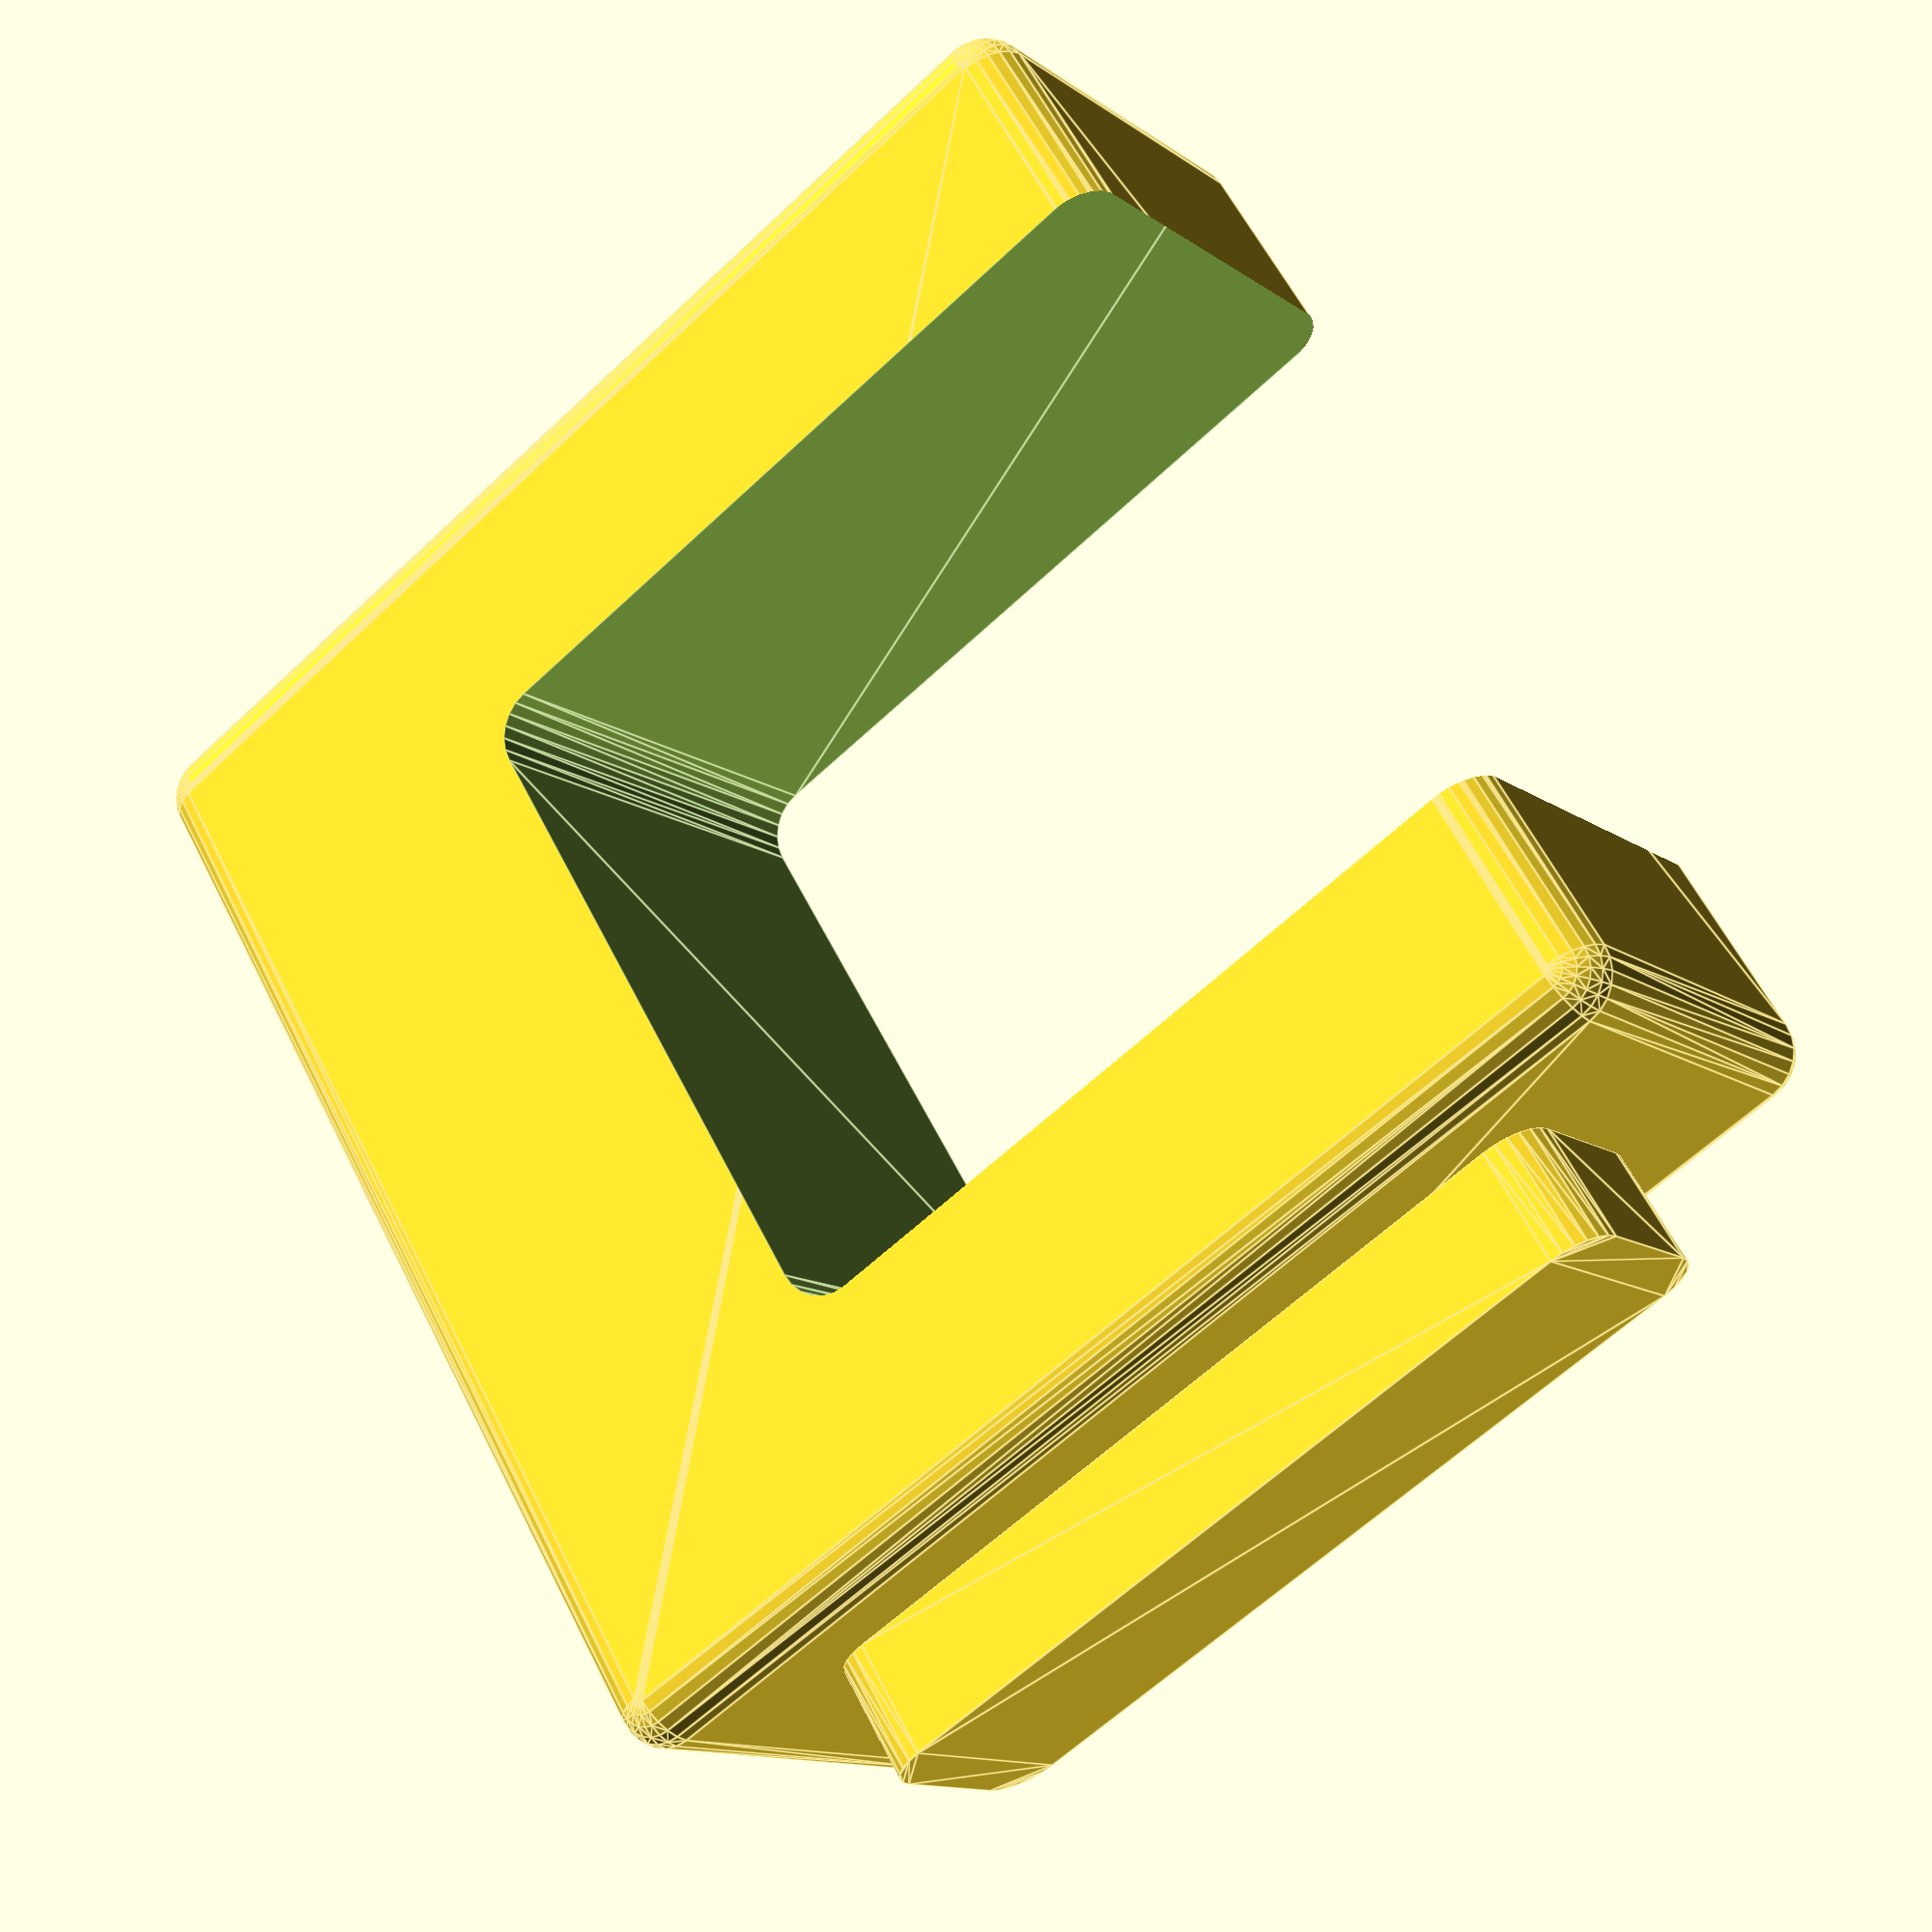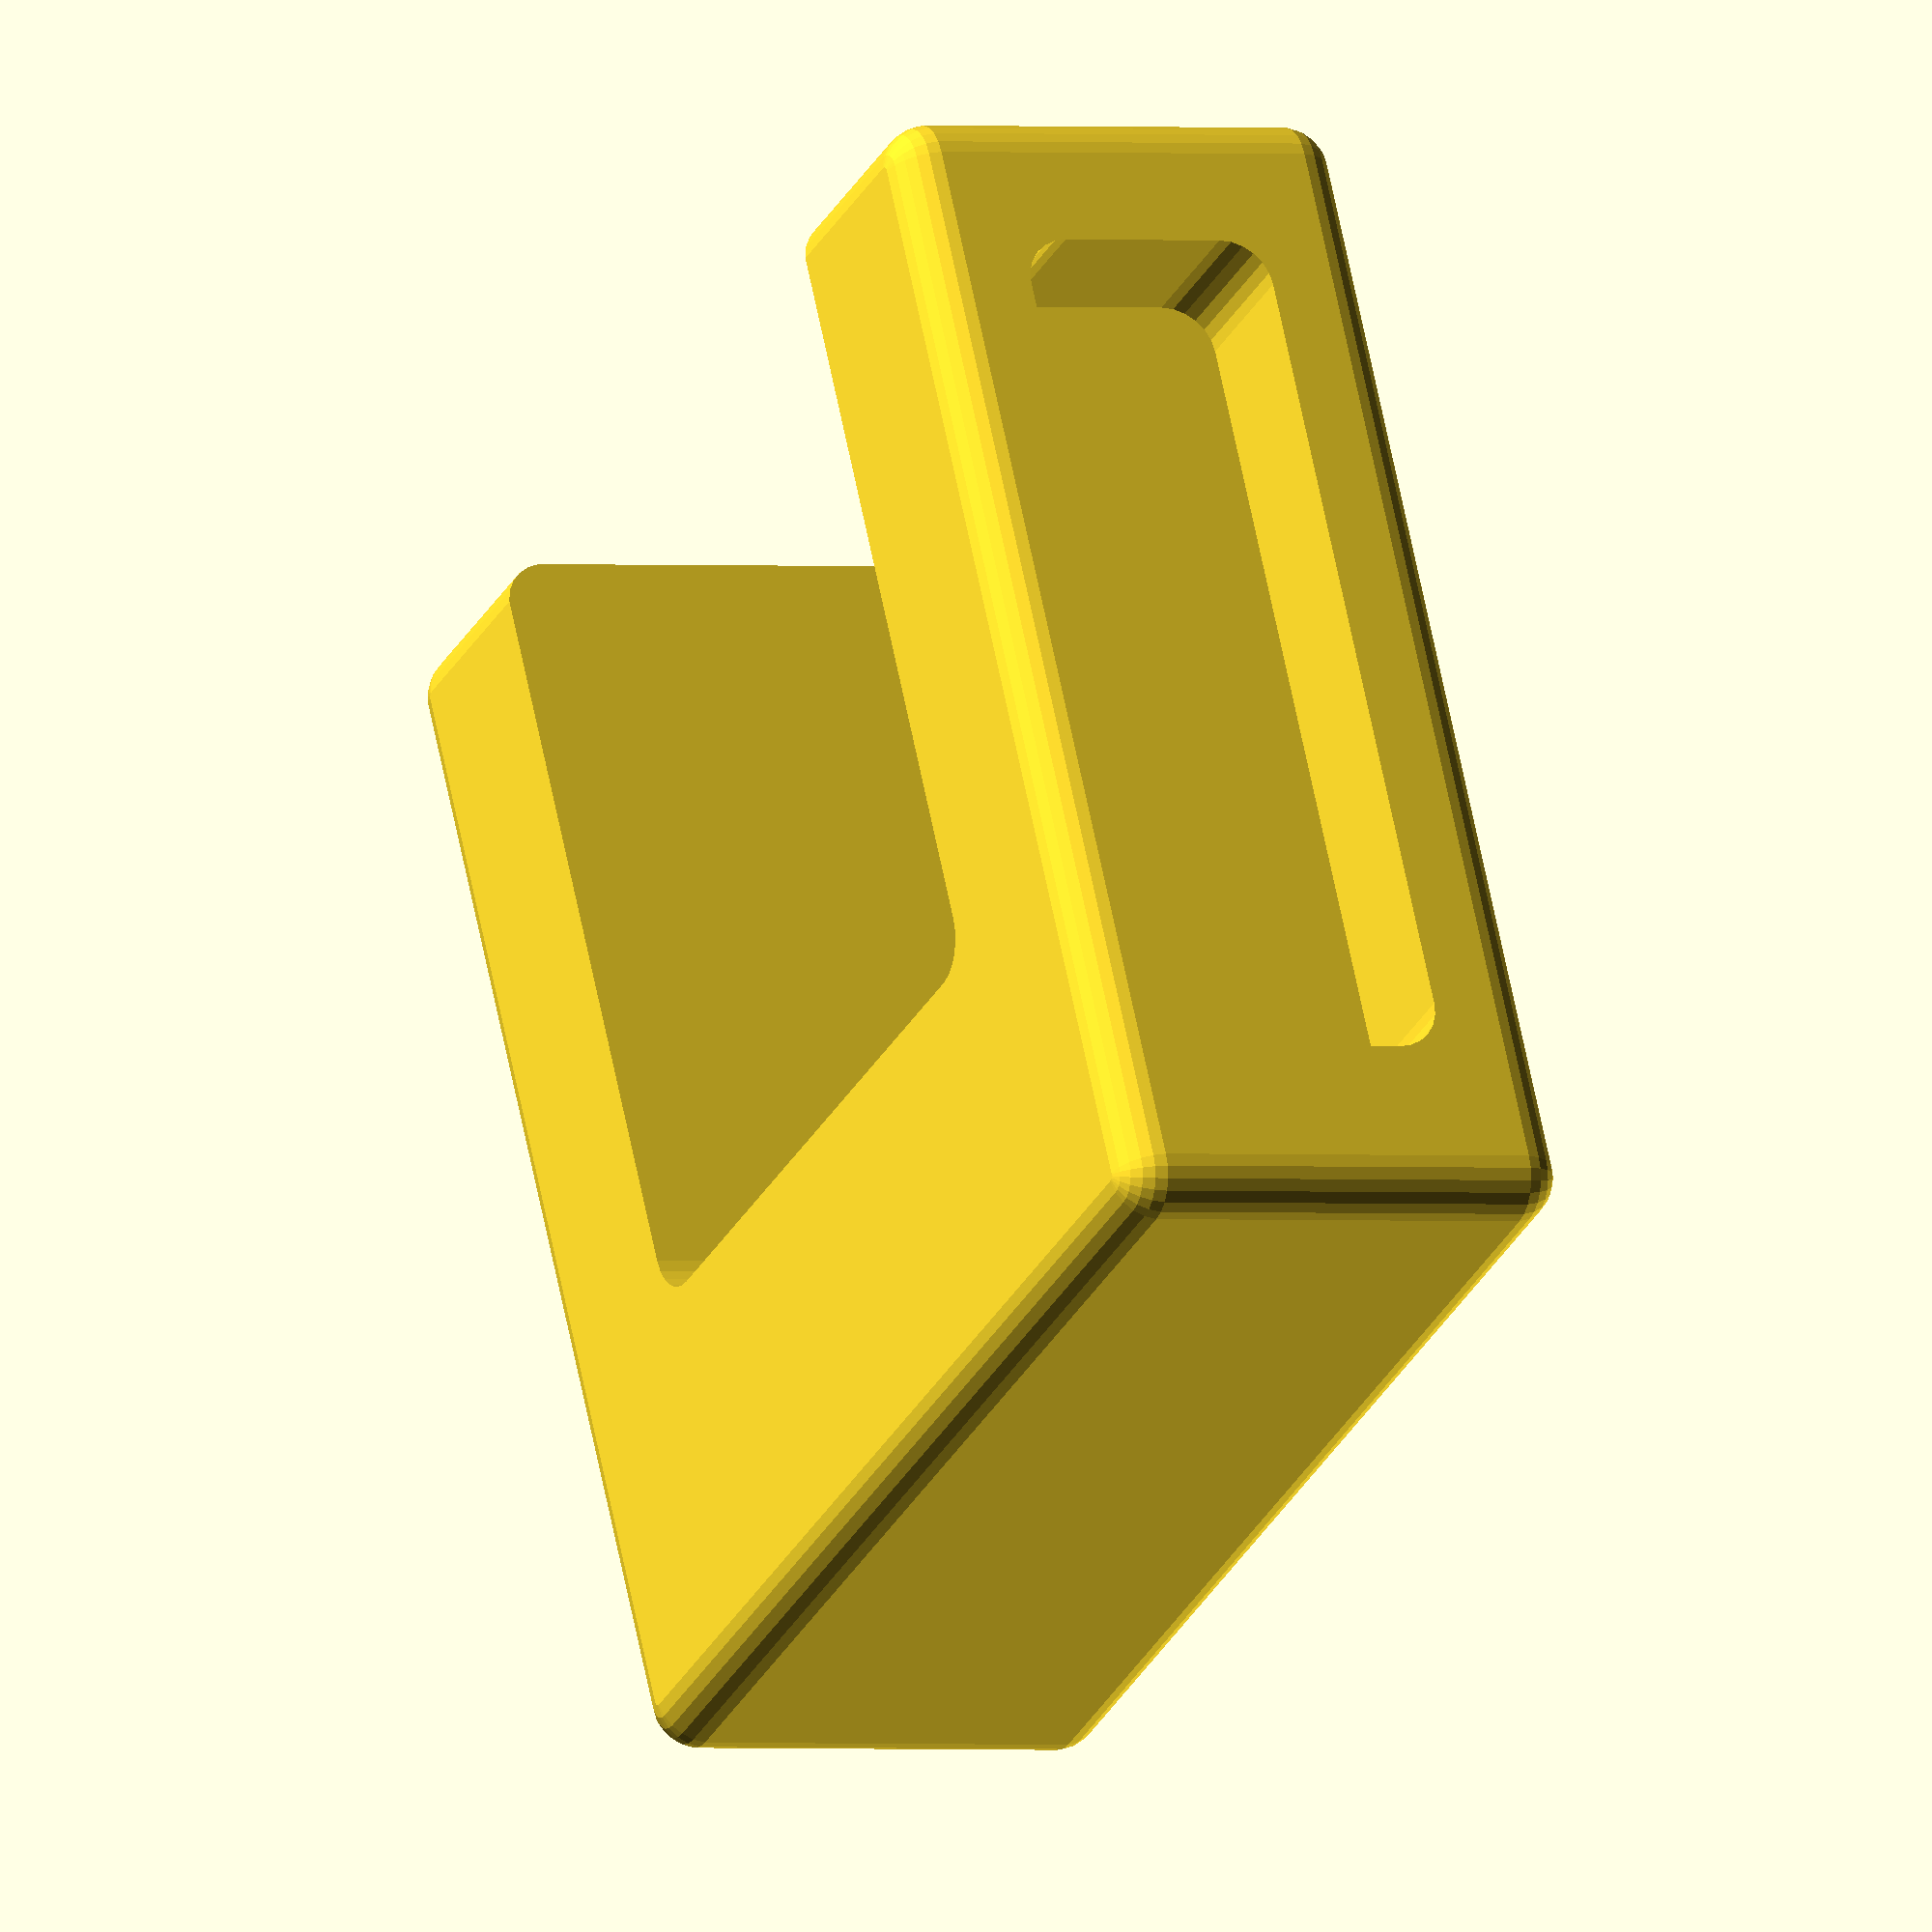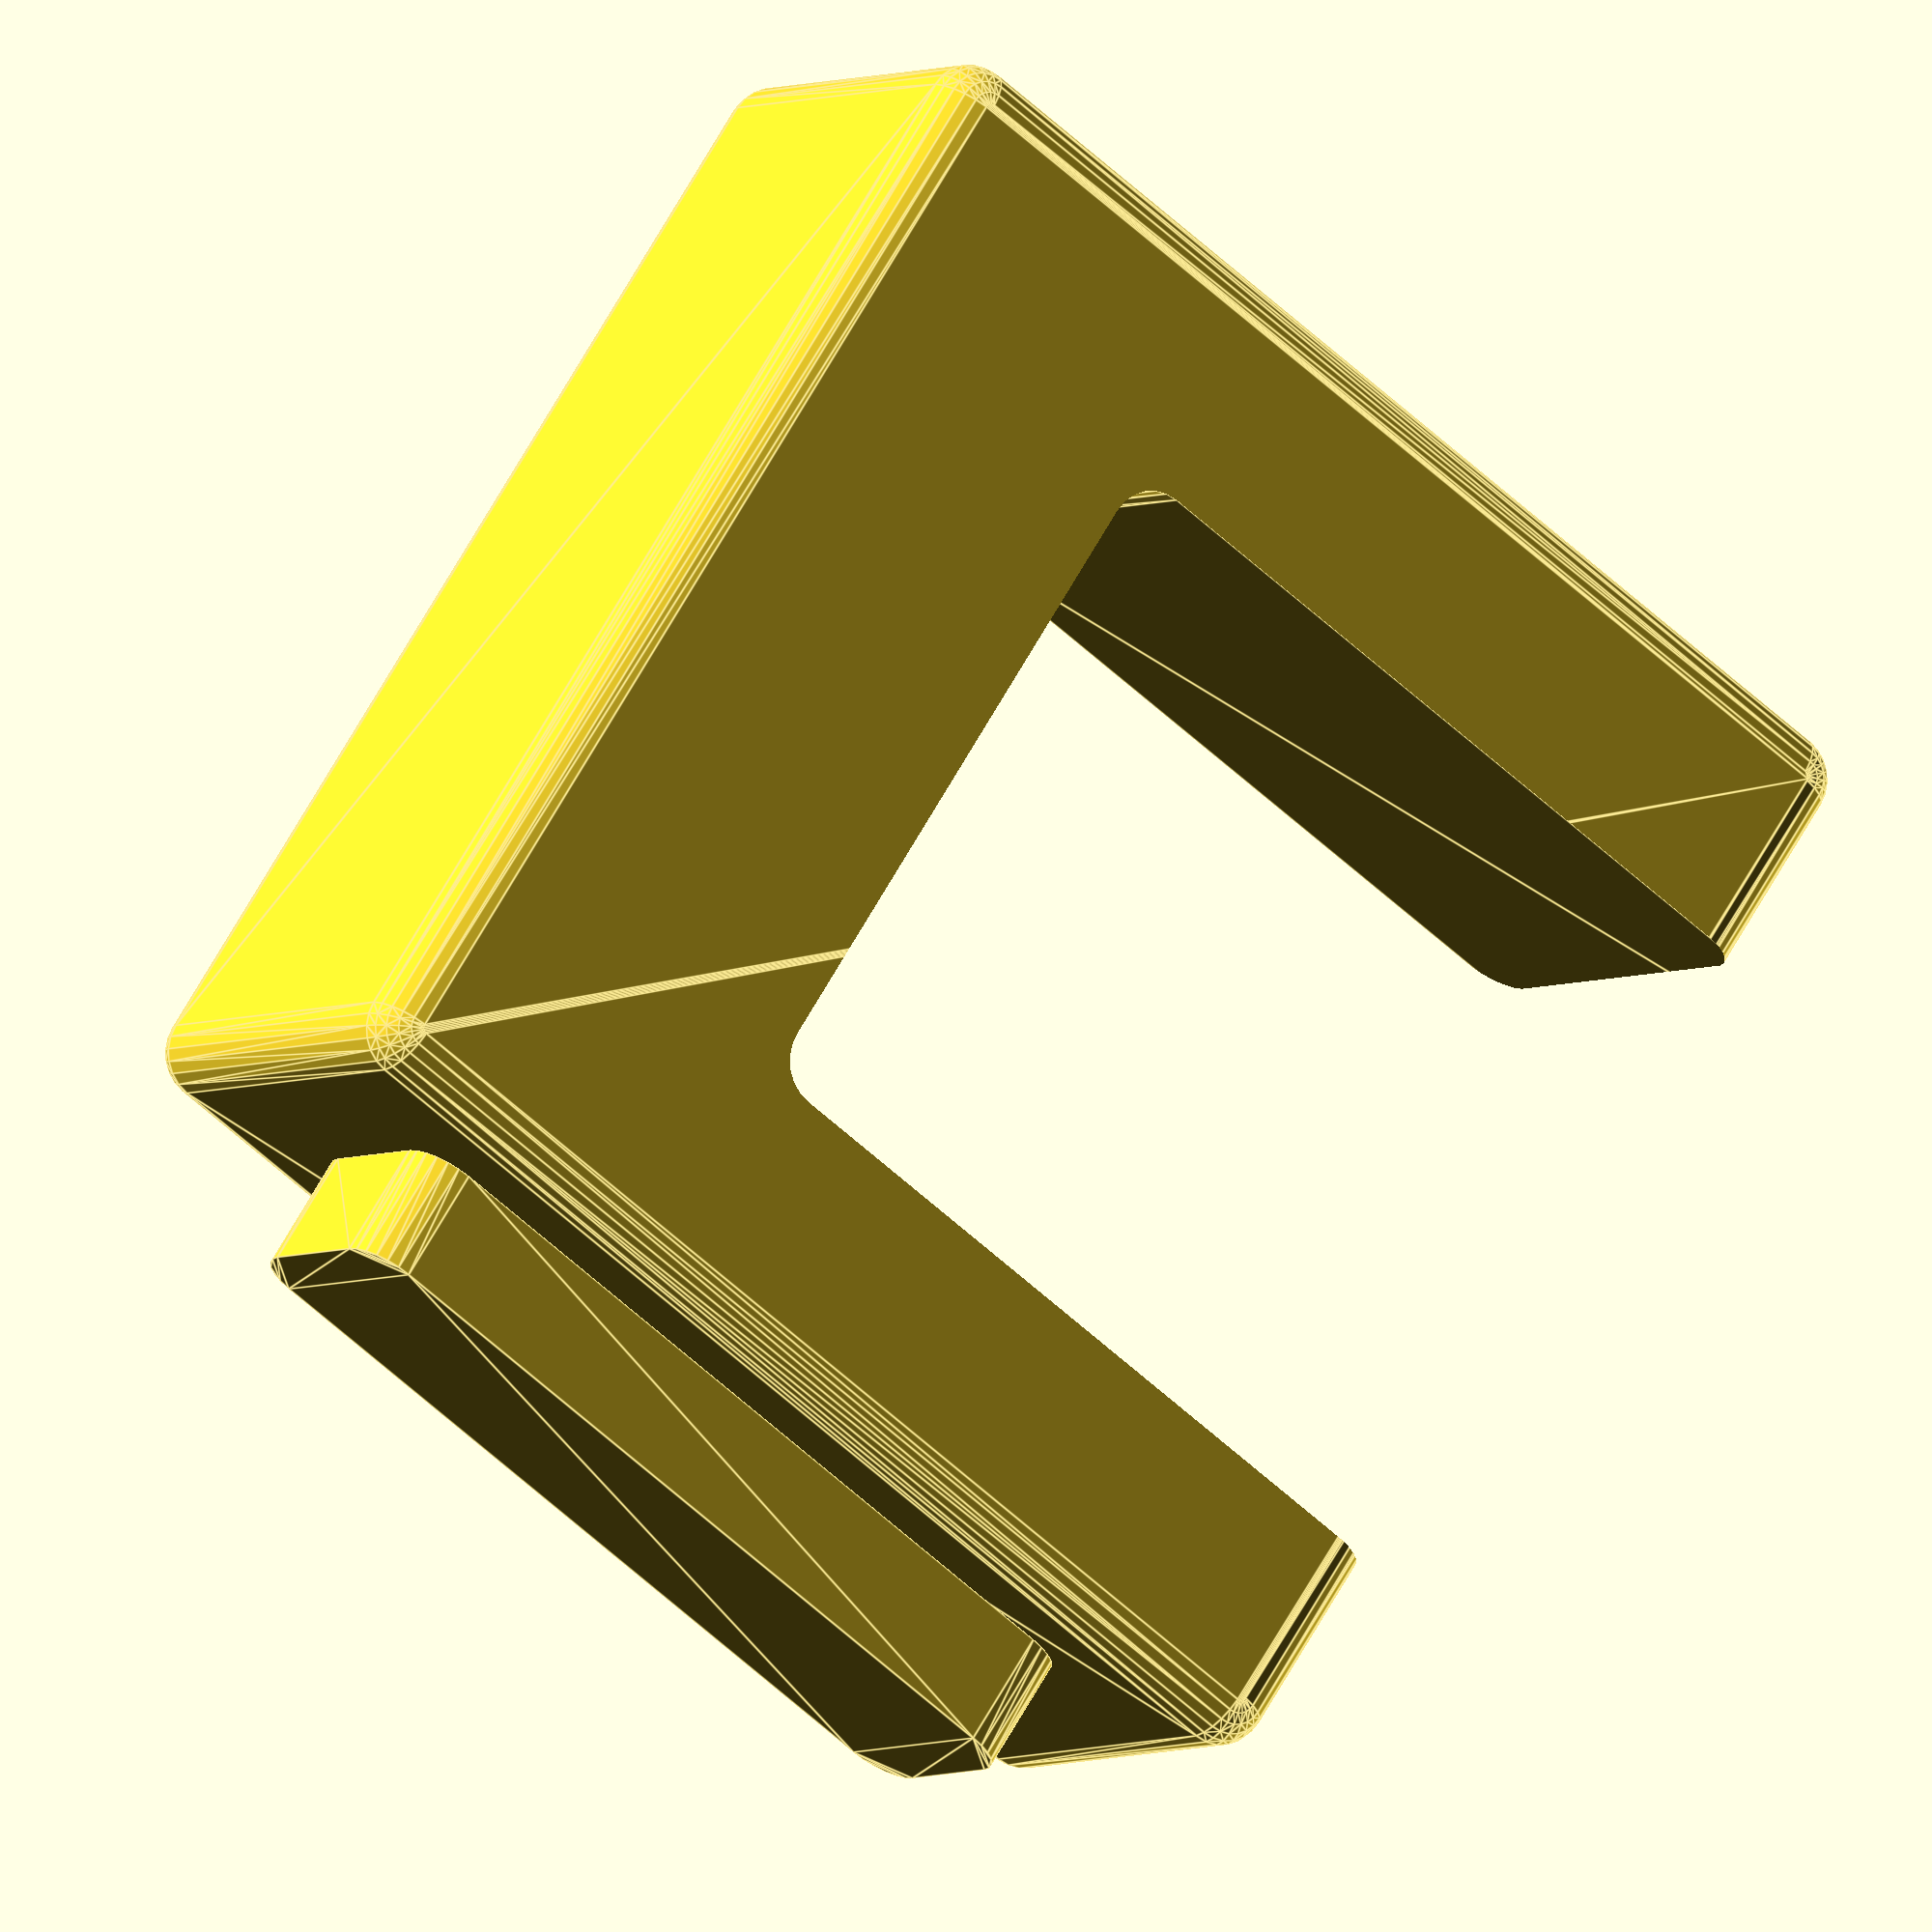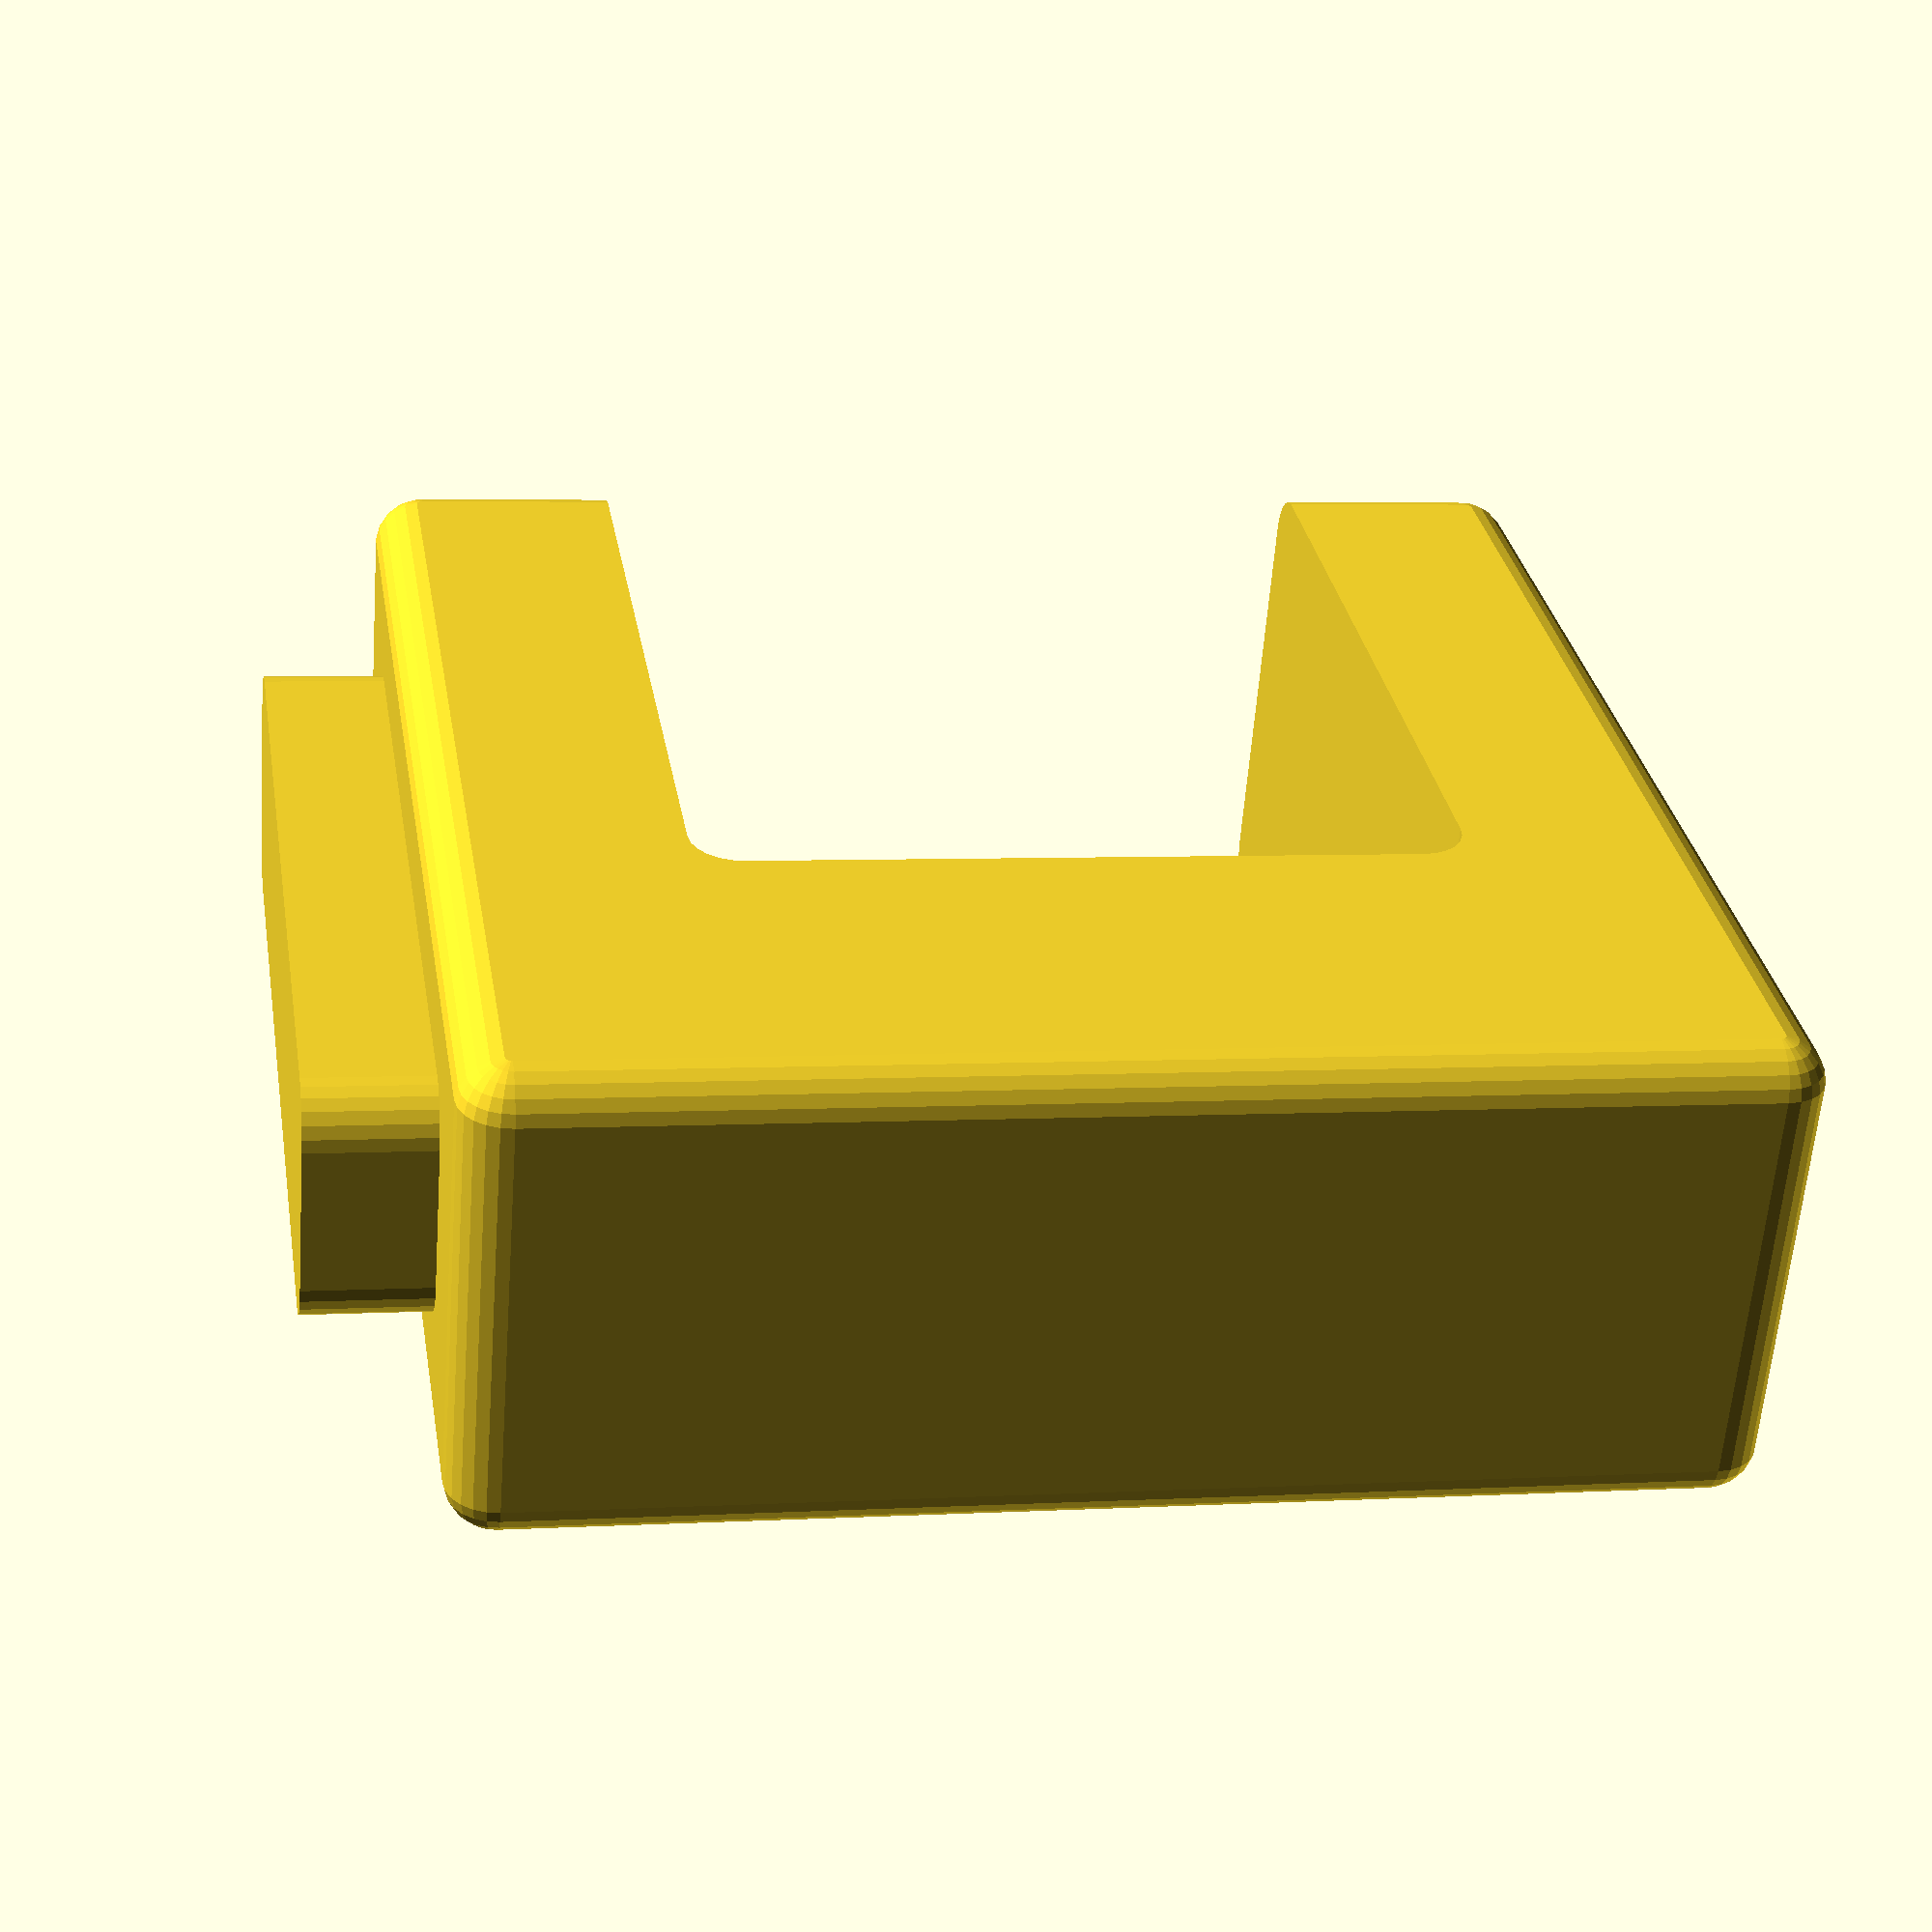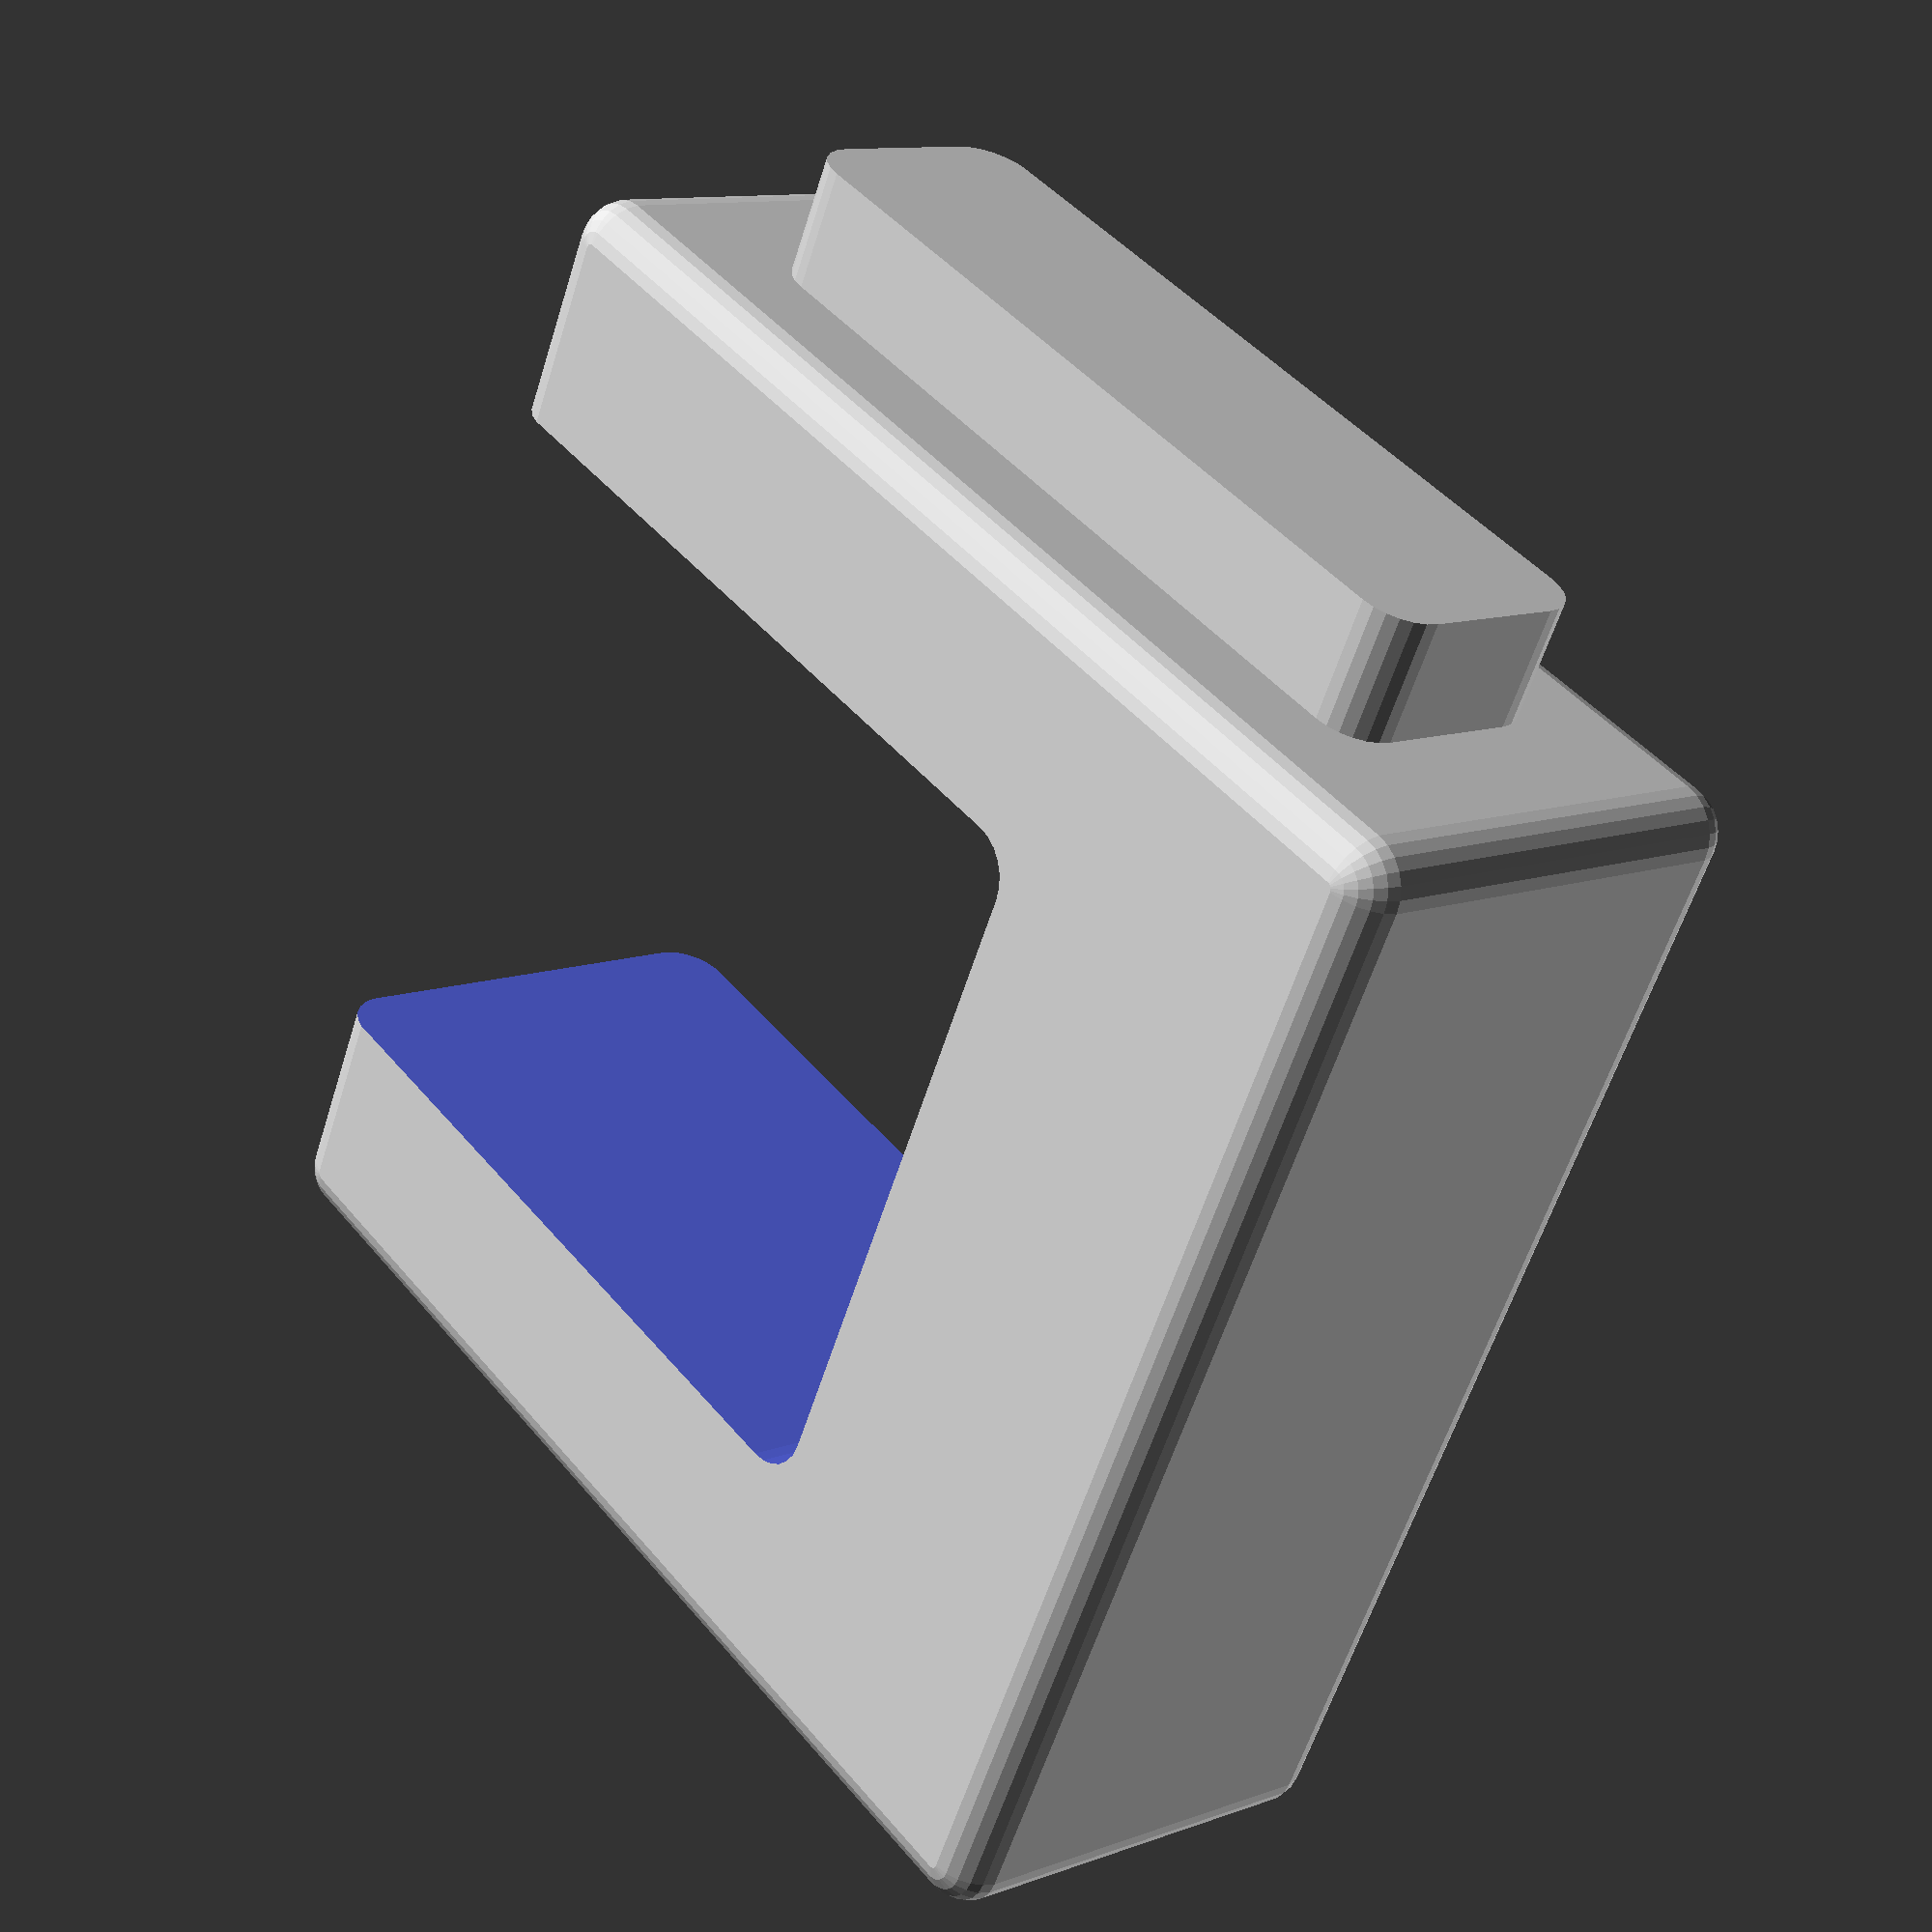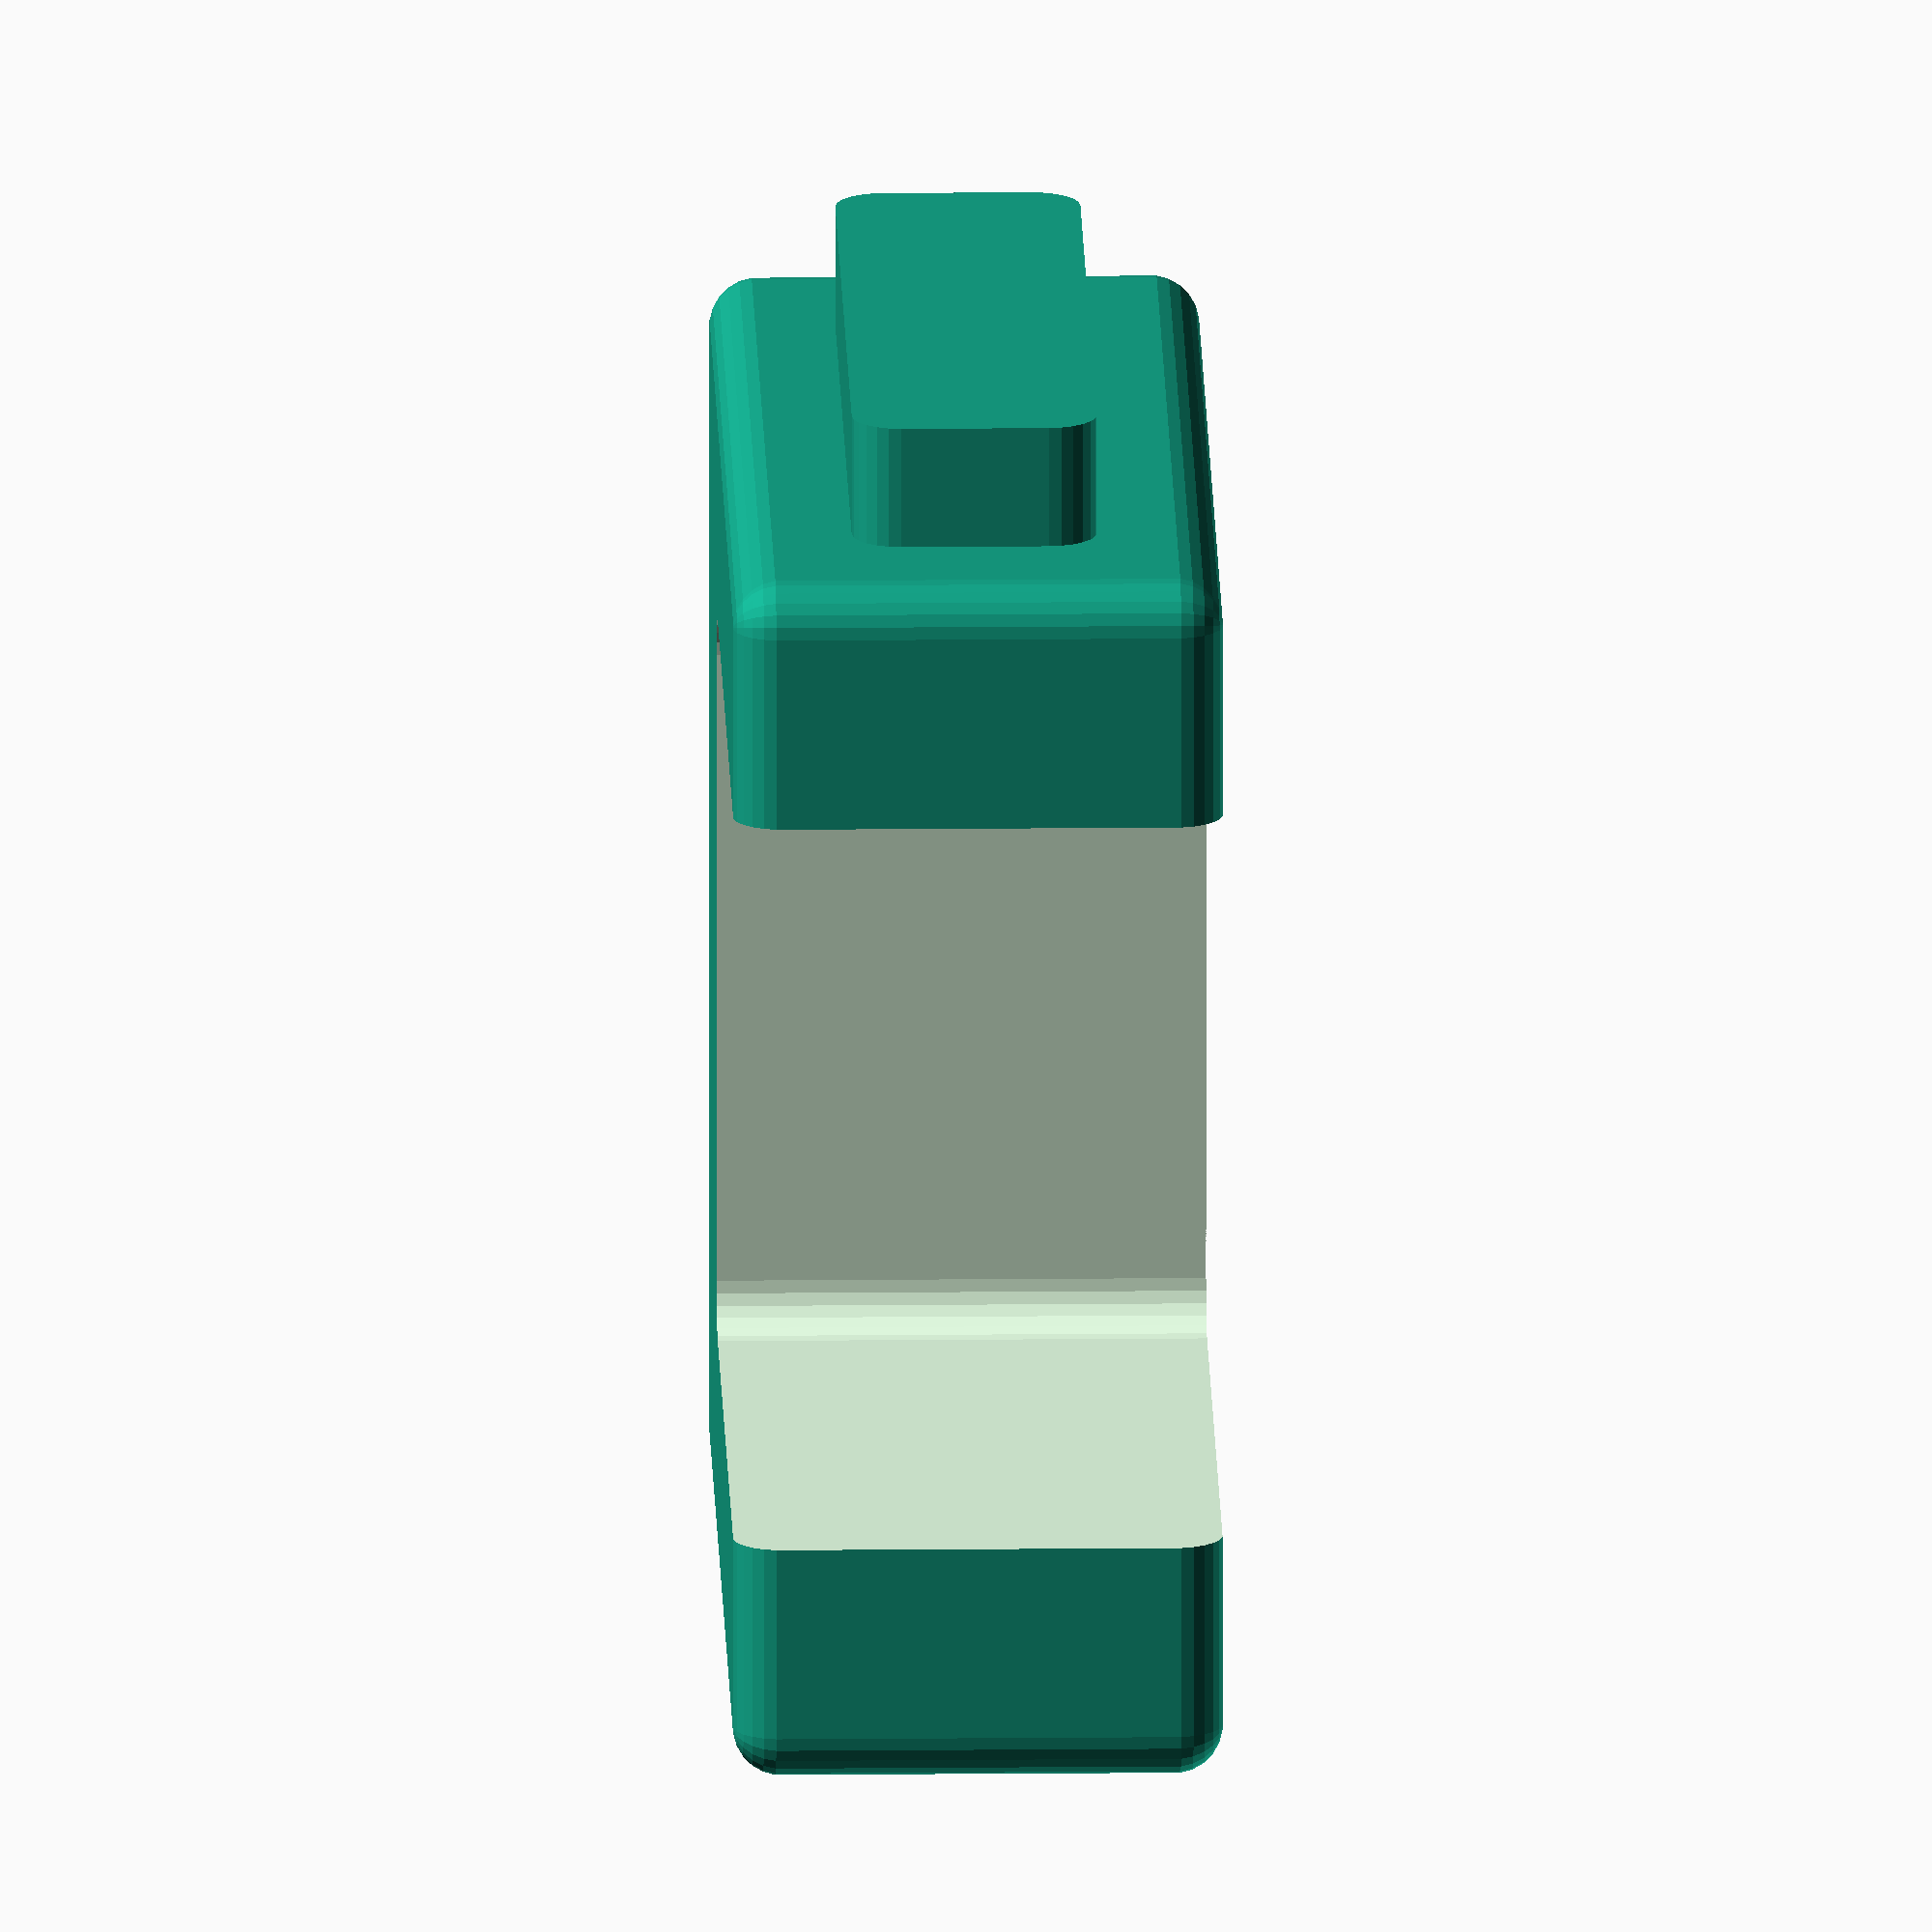
<openscad>
////////////////////////////////////////////////////////////////////////////////
// ### CUSTOMIZABLE VARIABLES
////////////////////////////////////////////////////////////////////////////////
// Width of the widest device in the whole rack
DEVICE_WIDTH_WIDEST = 180;
// Width of the device
DEVICE_WIDTH = 168;
// Height of the device
DEVICE_HEIGHT = 30.5;
// Depth of the brick
DEPTH = 20;
// Total length of the brick
TOTAL_LENGTH = 50;
// Total length of the nose
TOTAL_LENGTH_NOSE = 36;
// Thickness of the top and bottom arm and minimum thickness of the left bar
FRAME_THICKNESS = 10;
// Include a nose on the bottom?
INCLUDE_NOSE = true;
// Include a notch on the top?
INCLUDE_NOTCH = true;
// The total height is calculated automatically to "DEVICE_HEIGHT + 2 * FRAME_THICKNESS". If you want to override it, you can do so here, if you want the top or bottom arm to be thicker. Set to 0 to reset to automatic height calculation.
OVERRIDE_TOTAL_HEIGHT = 0;
// If you override the total height, you can set if the additional height is distributed evenly on top and bottom, or if you want to extend the height on the top arm or on the bottom arm.
OVERRIDE_TOTAL_HEIGHT_TYPE = "EVEN"; // ["EVEN", "EXTEND_TOP", "EXTEND_BOTTOM"]

module __Customizer_Limit__() {}


////////////////////////////////////////////////////////////////////////////////
// ### OPENSCAD SPECIAL VARIABLES
////////////////////////////////////////////////////////////////////////////////
$fn = 24;


////////////////////////////////////////////////////////////////////////////////
// ### GLOBAL VARIABLES
////////////////////////////////////////////////////////////////////////////////
RENDER_HELPER = 0.01;

ROUNDING_RADIUS_BODY = 2;
ROUNDING_RADIUS_CUTOUT = 2;
ROUNDING_RADIUS_NOSE_NOTCH = 2;

NOSE_NOTCH_HEIGHT = 5;
NOSE_INSET_X = 7;
NOSE_INSET_Y = 5;
NOSE_NOTCH_SIZE_DIFF = 1;


////////////////////////////////////////////////////////////////////////////////
// ### UTILITY MODULES
////////////////////////////////////////////////////////////////////////////////
module rounded_square(dimensions, r, center = false) {
    x = dimensions[0];
    y = dimensions[1];
    translate([center ? 0 : r, center ? 0 : r, 0])
        minkowski() {
            square([x - 2 * r, y - 2 * r], center);
            circle(r = r);
        }
}

module rounded_cube(dimensions, r, center = false) {
    x = dimensions[0];
    y = dimensions[1];
    z = dimensions[2];
    translate([center ? - x / 2 : 0, center ? - y / 2 : 0, center ? - z / 2 : 0])
        hull() {
            translate([r, r, r]) sphere(r = r);
            translate([x - r, r, r]) sphere(r = r);
            translate([x - r, y - r, r]) sphere(r = r);
            translate([r, y - r, r]) sphere(r = r);
            translate([r, r, z - r]) sphere(r = r);
            translate([x - r, r, z - r]) sphere(r = r);
            translate([x - r, y - r, z - r]) sphere(r = r);
            translate([r, y - r, z - r]) sphere(r = r);
        }
}


////////////////////////////////////////////////////////////////////////////////
// ### CALCULATION FUNCTIONS
////////////////////////////////////////////////////////////////////////////////
function total_height() = OVERRIDE_TOTAL_HEIGHT == 0 ? DEVICE_HEIGHT + 2 * FRAME_THICKNESS : OVERRIDE_TOTAL_HEIGHT;
function nose_notch_body_length(enlargement) = TOTAL_LENGTH_NOSE + enlargement;
function nose_notch_body_depth(enlargement) = DEPTH - 2 * NOSE_INSET_Y + enlargement;
function cutout_inset_x() = FRAME_THICKNESS + (DEVICE_WIDTH_WIDEST - DEVICE_WIDTH) / 2;
function cutout_offset_y(type) = type == "EVEN" ? (total_height() - DEVICE_HEIGHT) / 2 : (type == "EXTEND_BOTTOM" ? total_height() - FRAME_THICKNESS - DEVICE_HEIGHT : FRAME_THICKNESS);


////////////////////////////////////////////////////////////////////////////////
// ### MAIN RENDERING
////////////////////////////////////////////////////////////////////////////////
main();


////////////////////////////////////////////////////////////////////////////////
// ### MODULES
////////////////////////////////////////////////////////////////////////////////
module main() {
    difference() {
        union() {
            body();
            if (INCLUDE_NOSE) nose();
        }
        if (INCLUDE_NOTCH) notch();
        cutout();
    }
}

module body() {
    rounded_cube([TOTAL_LENGTH, total_height(), DEPTH], ROUNDING_RADIUS_BODY);
}

module nose() {
    nose_notch_body();
}

module notch() {
    translate([0, total_height() + RENDER_HELPER, 0])
        nose_notch_body(NOSE_NOTCH_SIZE_DIFF);
}

module nose_notch_body(enlargement = 0) {
    x_offset = NOSE_INSET_X;
    y_offset = (DEPTH - nose_notch_body_depth(enlargement)) / 2;
    translate([x_offset, 0, y_offset])
        rotate([90, 0, 0])
            linear_extrude(NOSE_NOTCH_HEIGHT + enlargement)
                rounded_square([nose_notch_body_length(enlargement), nose_notch_body_depth(enlargement)],
                ROUNDING_RADIUS_NOSE_NOTCH);
}

module cutout() {
    y_offset = OVERRIDE_TOTAL_HEIGHT == 0 ? FRAME_THICKNESS : cutout_offset_y(OVERRIDE_TOTAL_HEIGHT_TYPE);
    translate([cutout_inset_x(), y_offset, - RENDER_HELPER])
        linear_extrude(DEPTH + 2 * RENDER_HELPER)
            rounded_square([TOTAL_LENGTH, DEVICE_HEIGHT], ROUNDING_RADIUS_CUTOUT);
}

</openscad>
<views>
elev=12.4 azim=328.3 roll=32.2 proj=p view=edges
elev=0.7 azim=296.7 roll=243.7 proj=o view=solid
elev=3.8 azim=34.4 roll=330.7 proj=o view=edges
elev=60.2 azim=279.4 roll=175.5 proj=p view=wireframe
elev=349.0 azim=206.4 roll=48.2 proj=p view=solid
elev=344.7 azim=179.8 roll=268.8 proj=o view=solid
</views>
